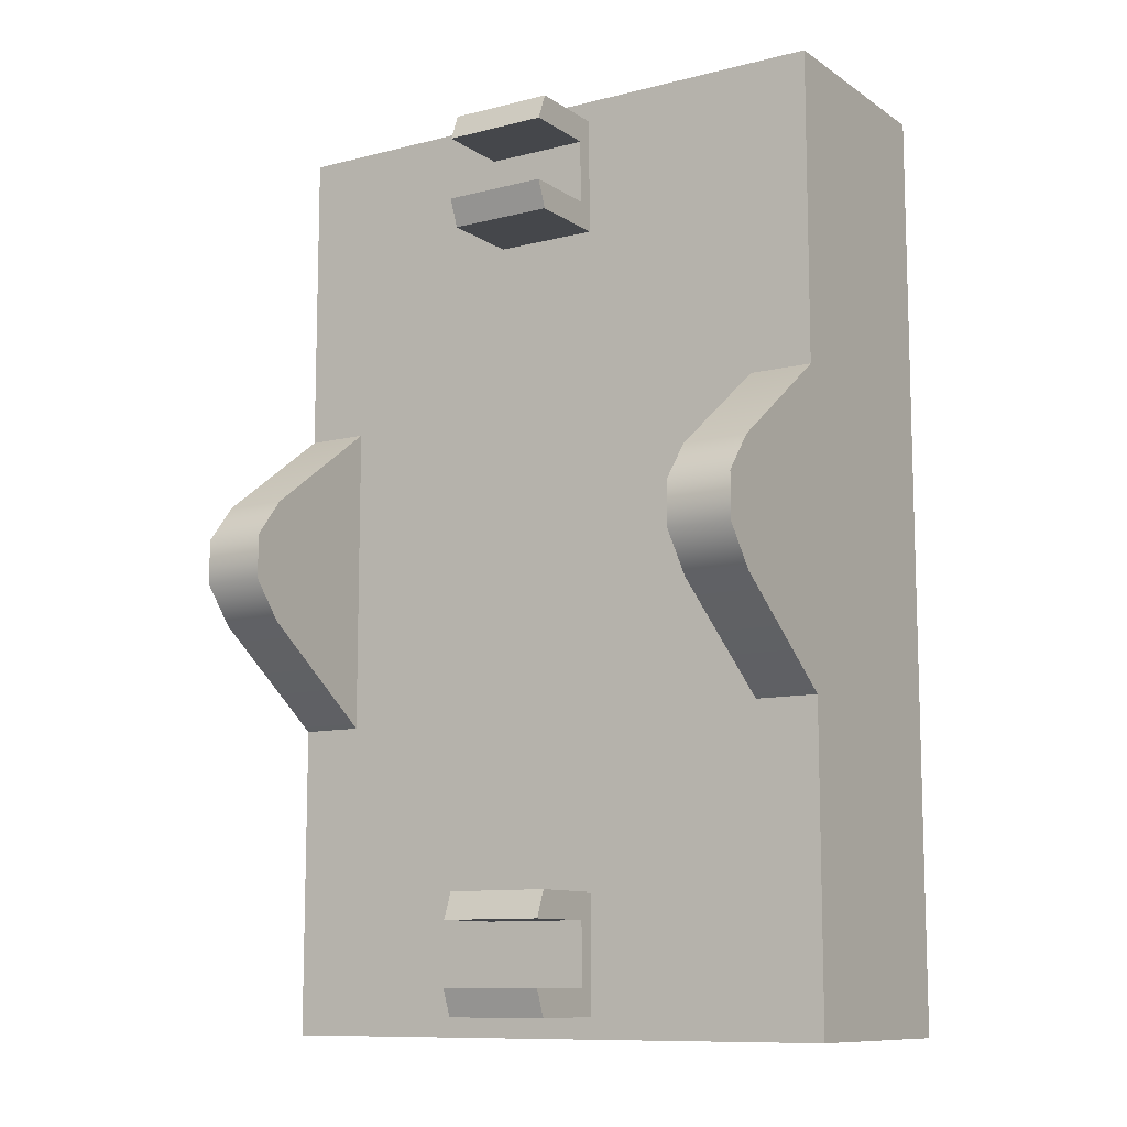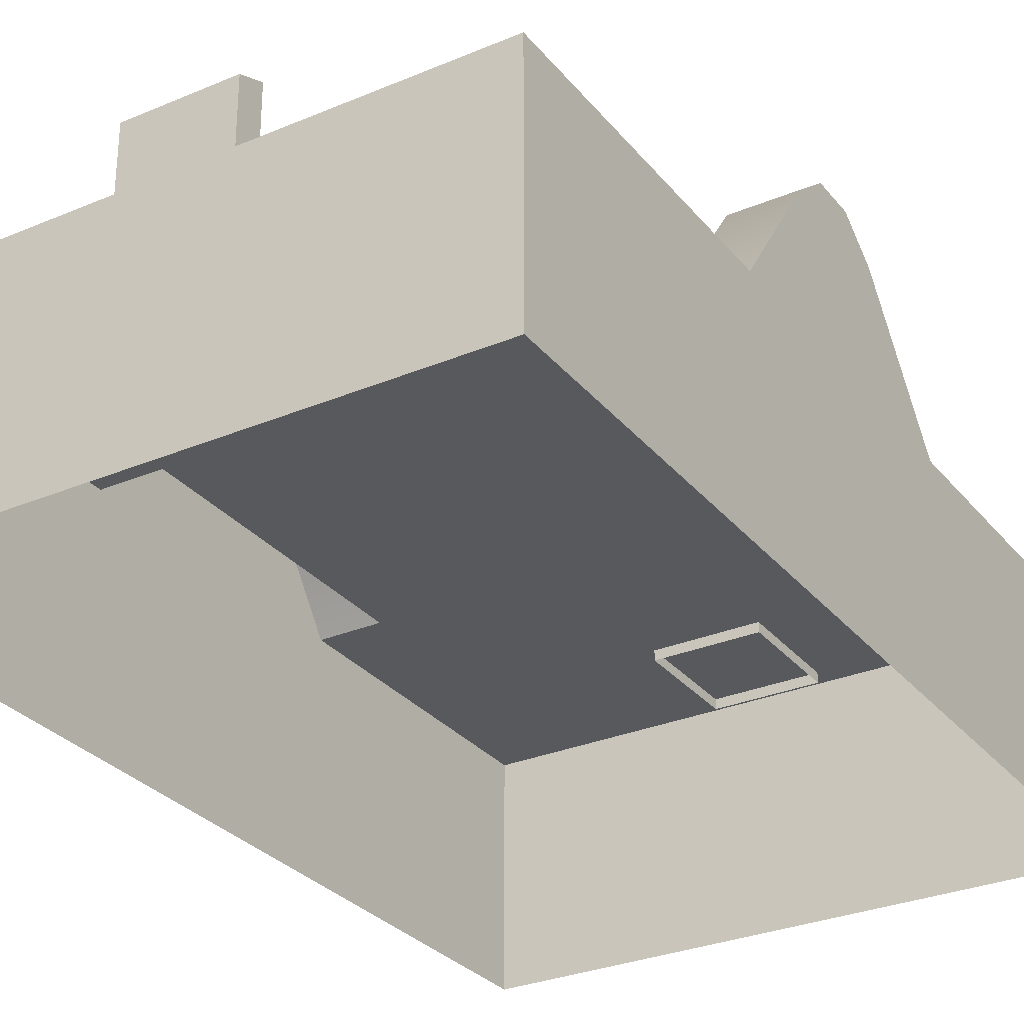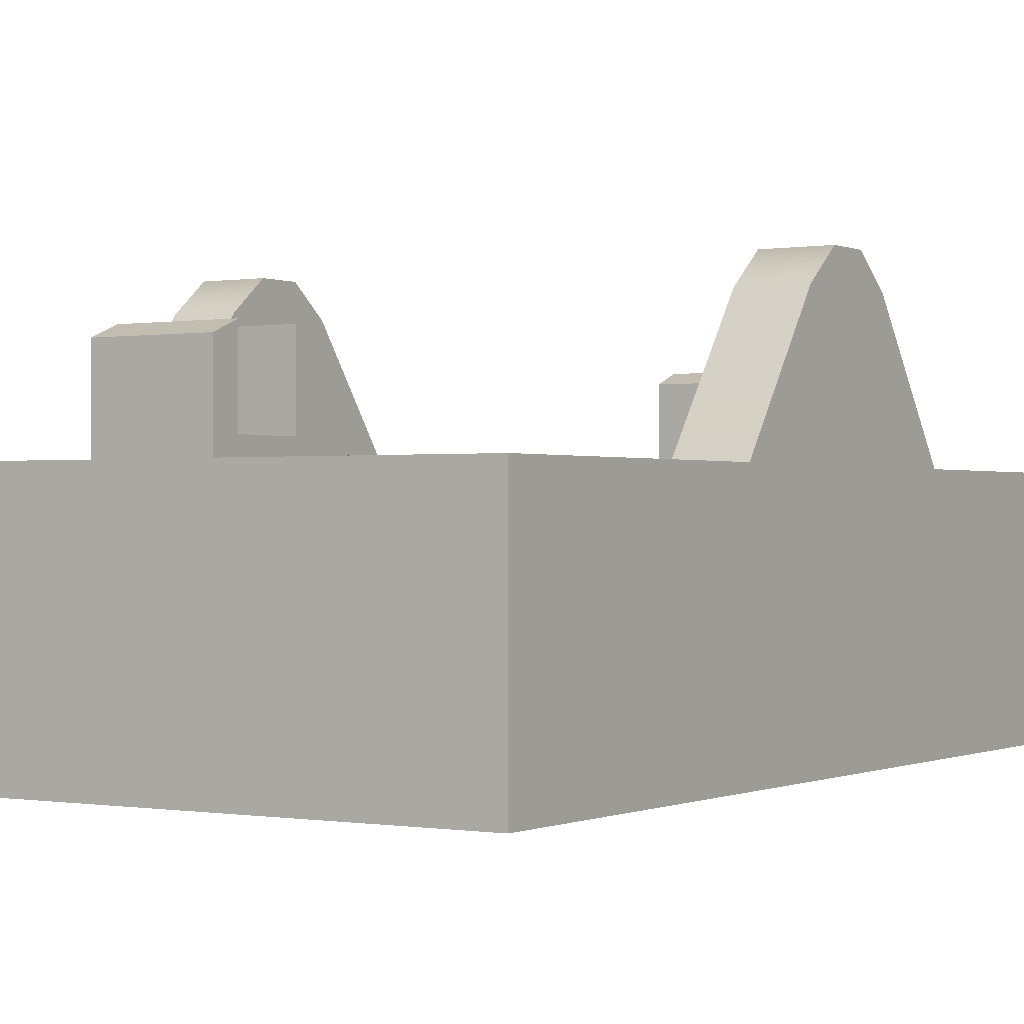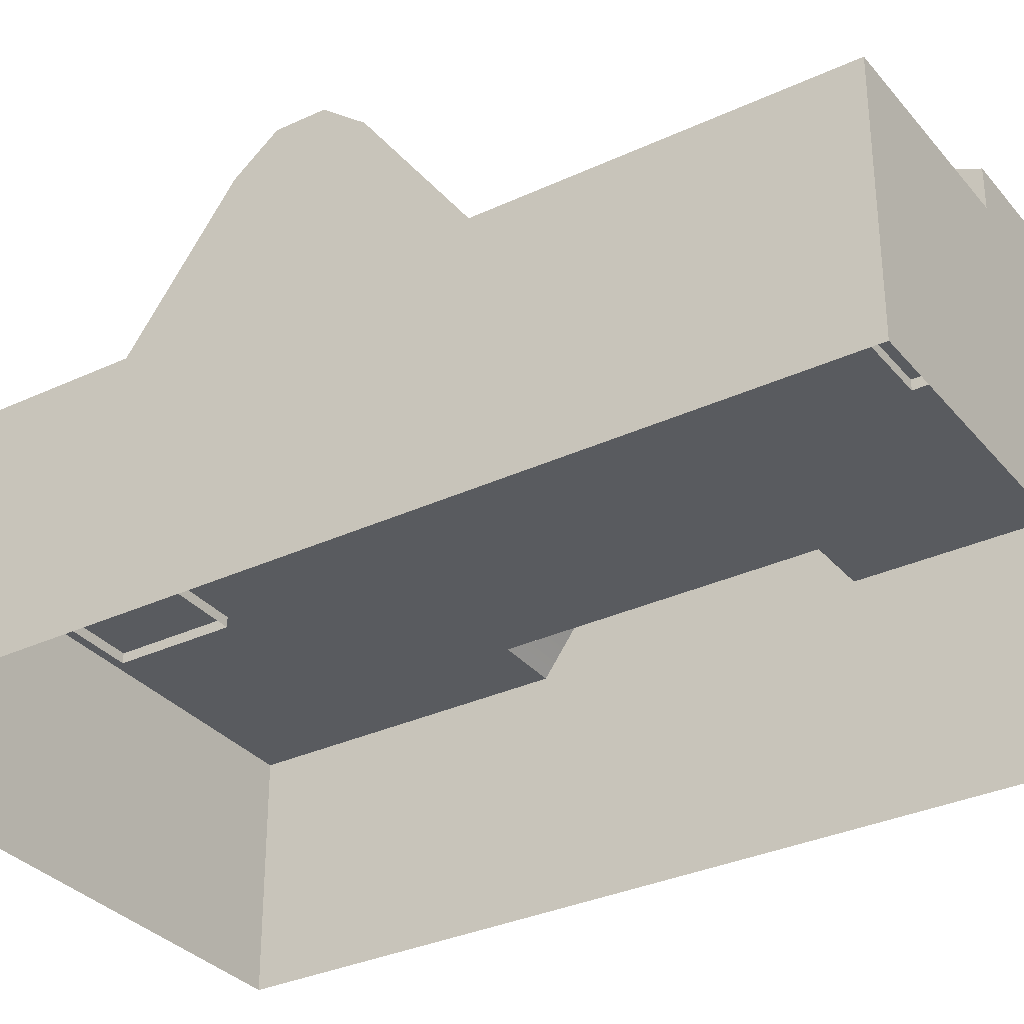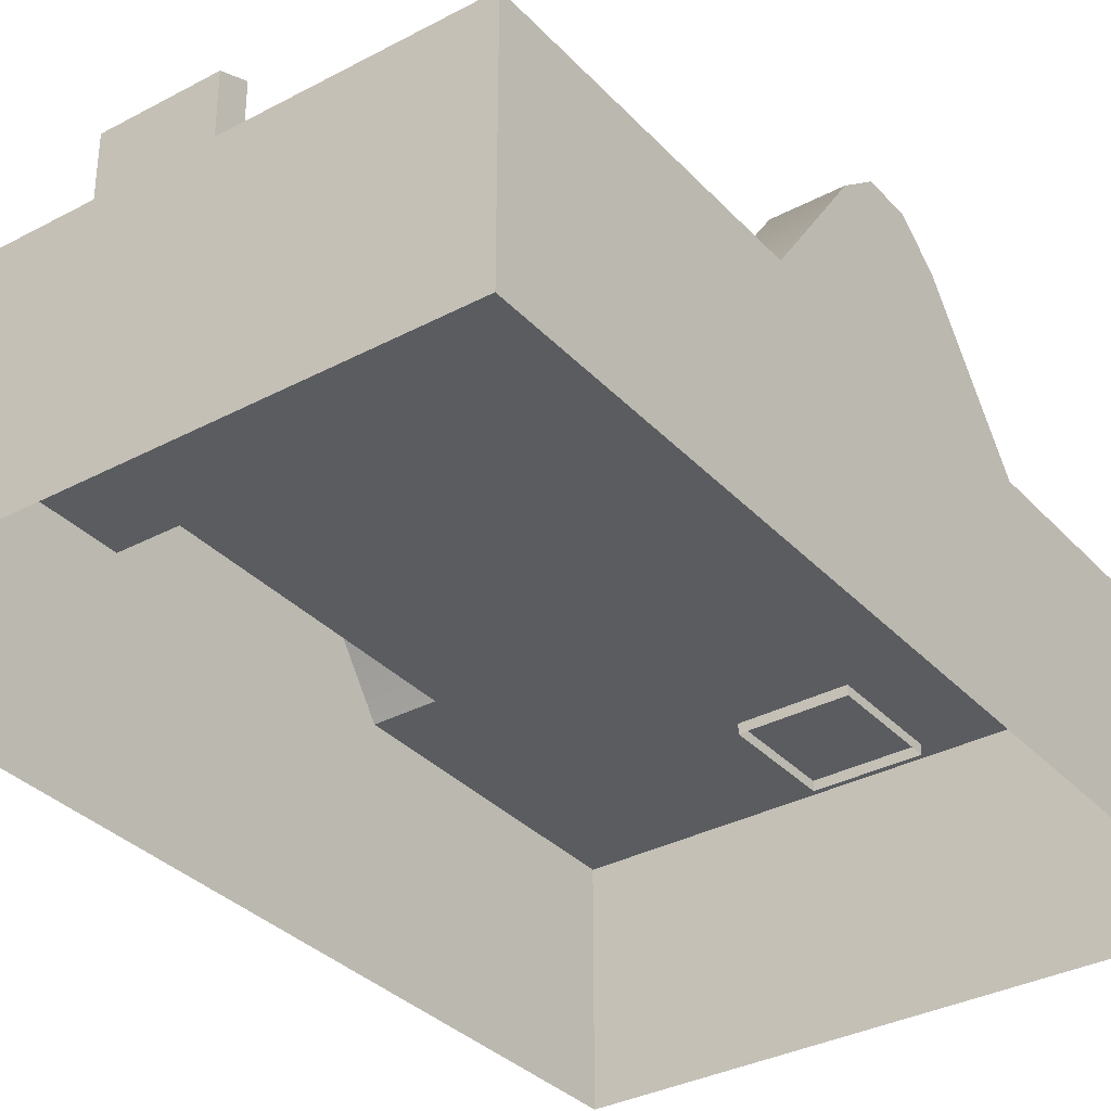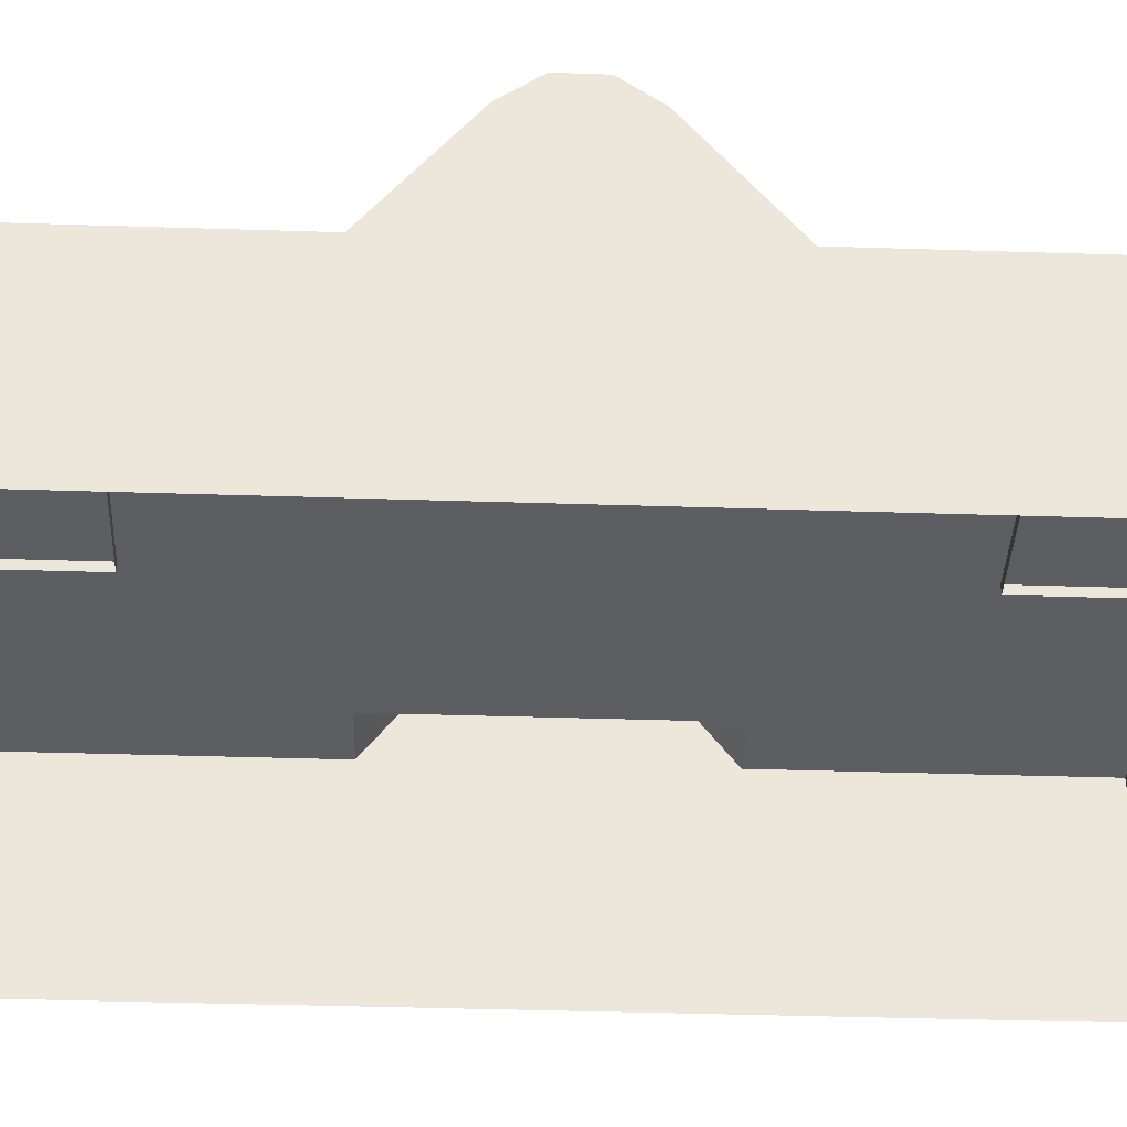
<metadata>
{"format":"obj","ext":"obj","renderer":"f3d","projection":"perspective","resolution":1024,"background":"white","views":[{"elev":-10.5,"azim":32.5,"up":"+Y"},{"elev":-29.9,"azim":31.6,"up":"+Z"},{"elev":-0.2,"azim":32.6,"up":"+Z"},{"elev":-32.5,"azim":123.0,"up":"+Z"},{"elev":-33.9,"azim":-144.2,"up":"+Z"},{"elev":-39.4,"azim":87.7,"up":"+Z"}]}
</metadata>
<code>
o Breaker_Housing_Cube.043
v -0.3052 -0.4819 -0.09812
v -0.3052 0.4819 -0.09812
v -0.3052 -0.4819 -0.3349
v -0.3052 0.4819 -0.3349
v 0.3052 -0.4819 -0.09812
v 0.3052 0.4819 -0.09812
v 0.3052 -0.4819 -0.3349
v 0.3052 0.4819 -0.3349
v -0.3052 -0.1606 -0.09812
v -0.3052 0.1606 -0.09812
v 0.3052 0.1606 -0.09812
v 0.3052 -0.1606 -0.09812
v -0.2401 -0.4819 -0.09812
v 0.2401 -0.4819 -0.09812
v 0.2401 0.4819 -0.09812
v -0.2401 0.4819 -0.09812
v 0.2401 -0.1606 -0.09812
v -0.2401 -0.1606 -0.09812
v 0.2401 0.1606 -0.09812
v -0.2401 0.1606 -0.09812
v -0.05412 0.4602 -0.1085
v -0.05412 0.3398 -0.1085
v -0.05412 0.4602 -0.08085
v -0.05412 0.3398 -0.08085
v -0.3052 -0.06274 0.03742
v -0.3052 0.06274 0.03742
v -0.3052 -0.02296 0.06922
v -0.3052 0.02296 0.06922
v 0.3052 0.06274 0.03742
v 0.3052 -0.06274 0.03742
v 0.3052 0.02296 0.06922
v 0.3052 -0.02296 0.06922
v 0.2401 -0.06274 0.03742
v 0.2401 0.06274 0.03742
v 0.2401 -0.02296 0.06922
v 0.2401 0.02296 0.06922
v -0.2401 0.06274 0.03742
v -0.2401 -0.06274 0.03742
v -0.2401 0.02296 0.06922
v -0.2401 -0.02296 0.06922
v 0.05412 0.3398 -0.08085
v 0.05412 0.4602 -0.08085
v 0.05412 0.3398 -0.1085
v 0.05412 0.4602 -0.1085
v 0.05412 0.4326 -0.08085
v 0.05412 0.3674 -0.08085
v -0.05412 0.3674 -0.08085
v -0.05412 0.4326 -0.08085
v 0.05412 0.3674 -0.001546
v 0.05412 0.3398 -0.01256
v -0.05412 0.4326 -0.001546
v -0.05412 0.4602 -0.01256
v -0.05412 0.3398 -0.01256
v 0.05412 0.4602 -0.01256
v 0.05412 0.4326 -0.001546
v -0.05412 0.3674 -0.001546
v -0.05412 -0.3398 -0.1085
v -0.05412 -0.4602 -0.1085
v -0.05412 -0.3398 -0.08085
v -0.05412 -0.4602 -0.08085
v 0.05412 -0.4602 -0.08085
v 0.05412 -0.3398 -0.08085
v 0.05412 -0.4602 -0.1085
v 0.05412 -0.3398 -0.1085
v 0.05412 -0.3674 -0.08085
v 0.05412 -0.4326 -0.08085
v -0.05412 -0.4326 -0.08085
v -0.05412 -0.3674 -0.08085
v 0.05412 -0.4326 -0.001546
v 0.05412 -0.4602 -0.01256
v -0.05412 -0.3674 -0.001546
v -0.05412 -0.3398 -0.01256
v -0.05412 -0.4602 -0.01256
v 0.05412 -0.3398 -0.01256
v 0.05412 -0.3674 -0.001546
v -0.05412 -0.4326 -0.001546
f 10 4 3
f 8 11 12
f 16 10 20
f 7 14 13
f 4 16 15
f 18 1 13
f 35 36 34
f 12 14 5
f 17 13 14
f 39 40 38
f 19 18 17
f 6 19 11
f 19 16 20
f 12 33 17
f 18 25 9
f 19 29 11
f 27 28 26
f 31 32 30
f 26 39 37
f 28 40 39
f 27 38 40
f 34 31 29
f 36 32 31
f 35 30 32
f 10 37 20
f 45 51 48
f 43 24 22
f 21 42 44
f 45 54 55
f 45 47 46
f 44 45 46
f 47 48 21
f 54 51 55
f 49 53 50
f 41 53 24
f 23 54 42
f 47 49 46
f 48 52 23
f 47 53 56
f 46 50 41
f 65 71 68
f 63 60 58
f 57 62 64
f 65 74 75
f 65 67 66
f 64 65 66
f 67 68 57
f 74 71 75
f 69 73 70
f 61 73 60
f 59 74 62
f 67 69 66
f 68 72 59
f 67 73 76
f 66 70 61
f 3 1 9
f 10 2 4
f 3 9 10
f 5 7 12
f 7 8 12
f 8 6 11
f 16 2 10
f 1 3 13
f 3 7 13
f 7 5 14
f 6 8 15
f 8 4 15
f 4 2 16
f 18 9 1
f 34 19 17
f 17 33 34
f 33 35 34
f 12 17 14
f 17 18 13
f 38 18 20
f 20 37 38
f 37 39 38
f 19 20 18
f 6 15 19
f 19 15 16
f 12 30 33
f 18 38 25
f 19 34 29
f 26 10 9
f 9 25 26
f 25 27 26
f 30 12 11
f 11 29 30
f 29 31 30
f 26 28 39
f 28 27 40
f 27 25 38
f 34 36 31
f 36 35 32
f 35 33 30
f 10 26 37
f 45 55 51
f 43 41 24
f 21 23 42
f 45 42 54
f 45 48 47
f 41 43 46
f 43 44 46
f 44 42 45
f 22 24 47
f 48 23 21
f 22 47 21
f 54 52 51
f 49 56 53
f 41 50 53
f 23 52 54
f 47 56 49
f 48 51 52
f 47 24 53
f 46 49 50
f 65 75 71
f 63 61 60
f 57 59 62
f 65 62 74
f 65 68 67
f 61 63 66
f 63 64 66
f 64 62 65
f 58 60 67
f 68 59 57
f 58 67 57
f 74 72 71
f 69 76 73
f 61 70 73
f 59 72 74
f 67 76 69
f 68 71 72
f 67 60 73
f 66 69 70

</code>
